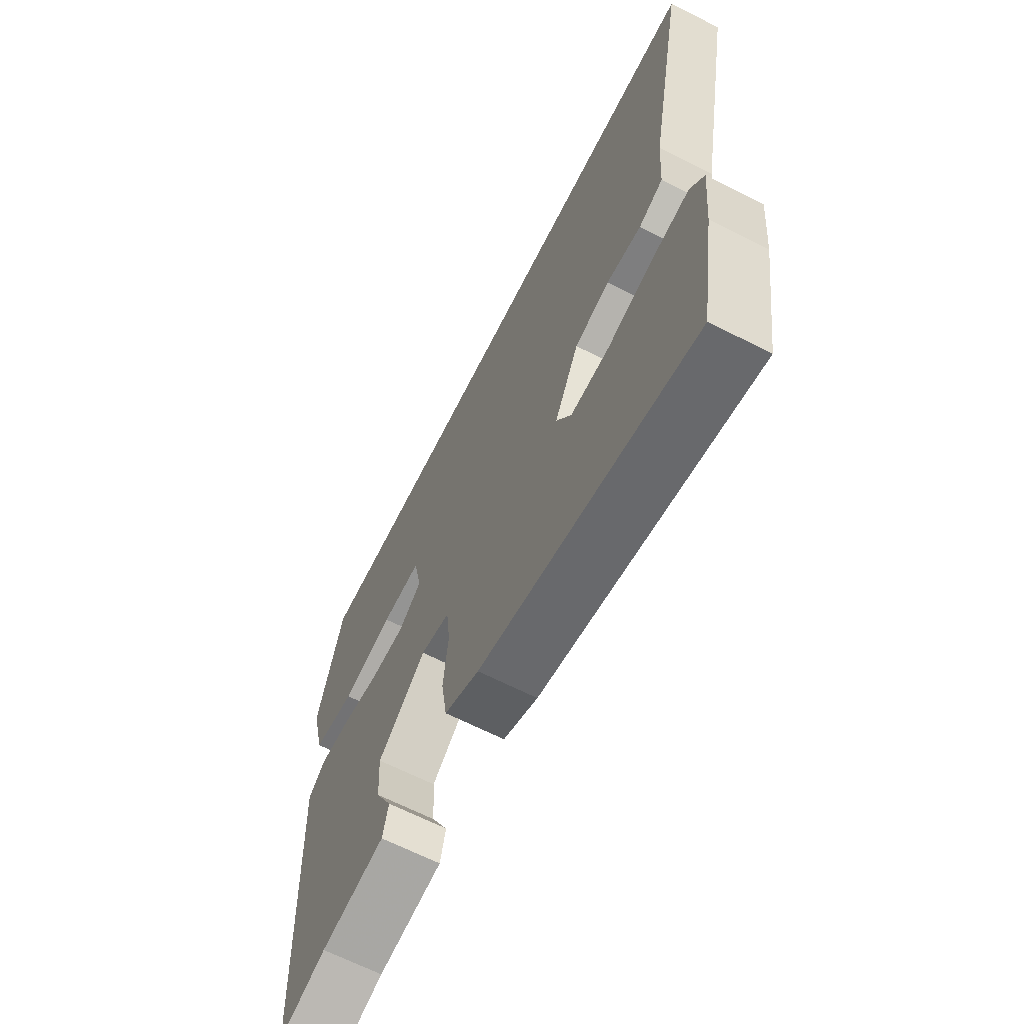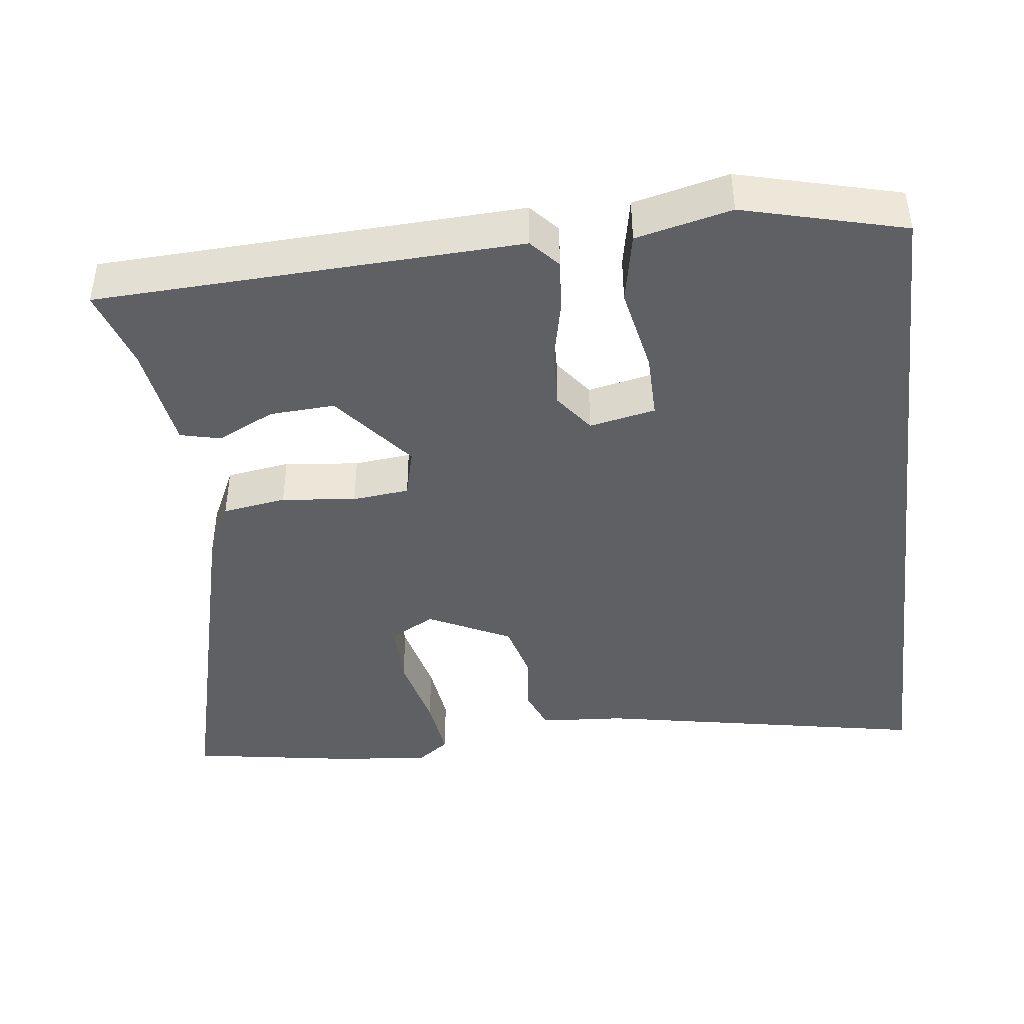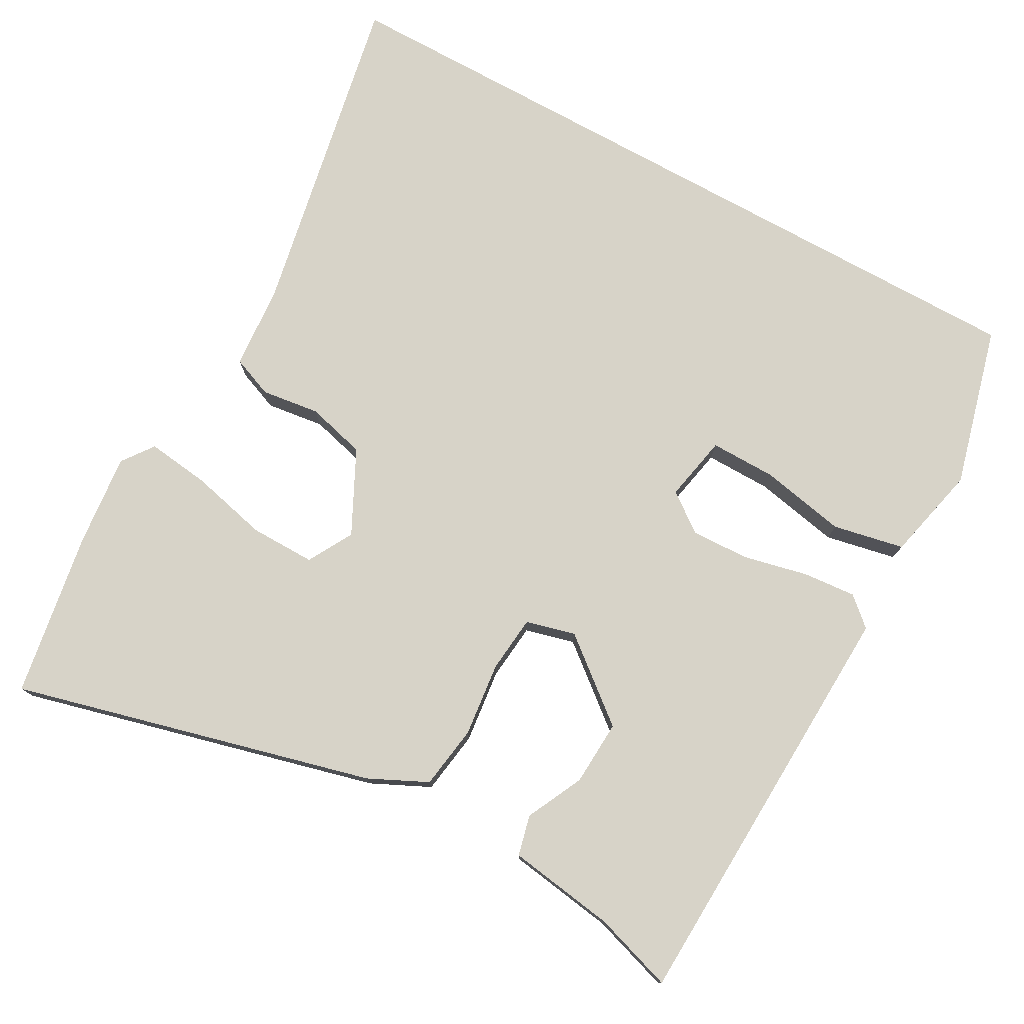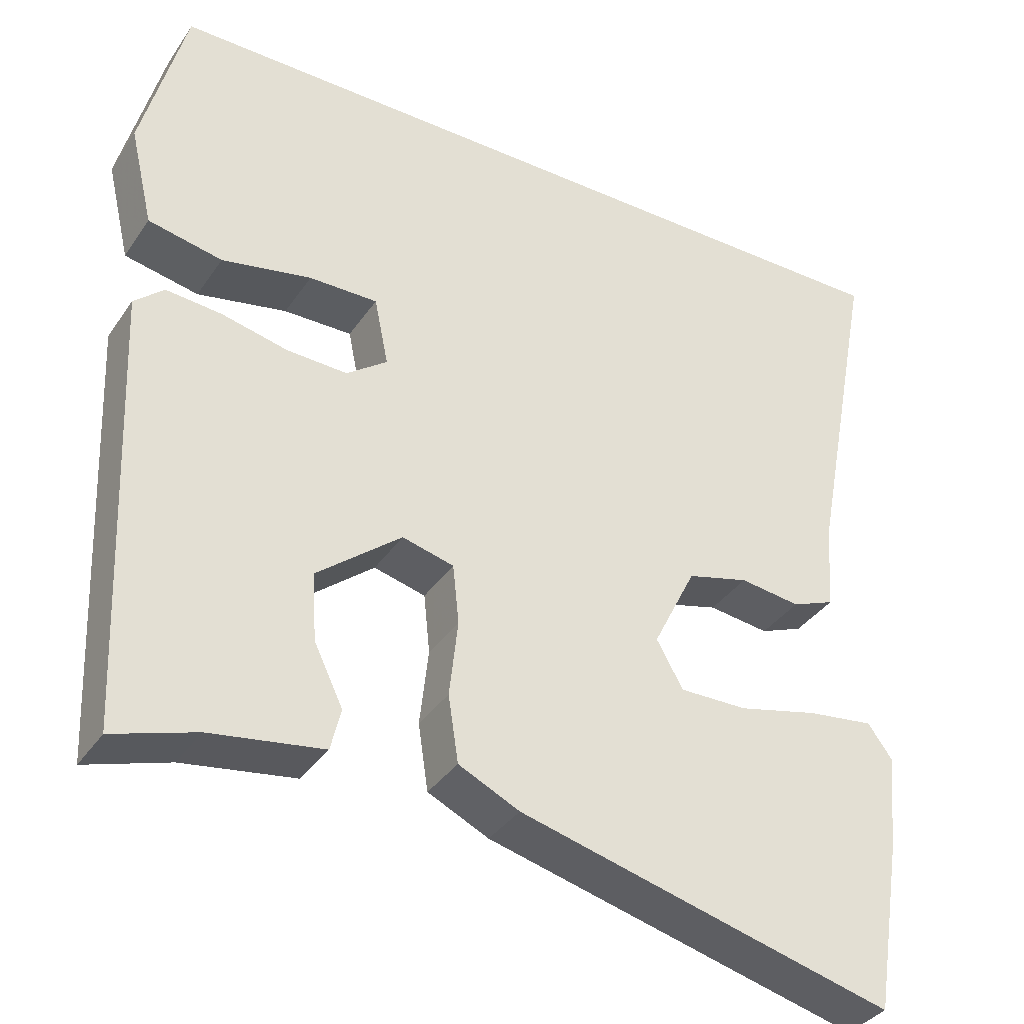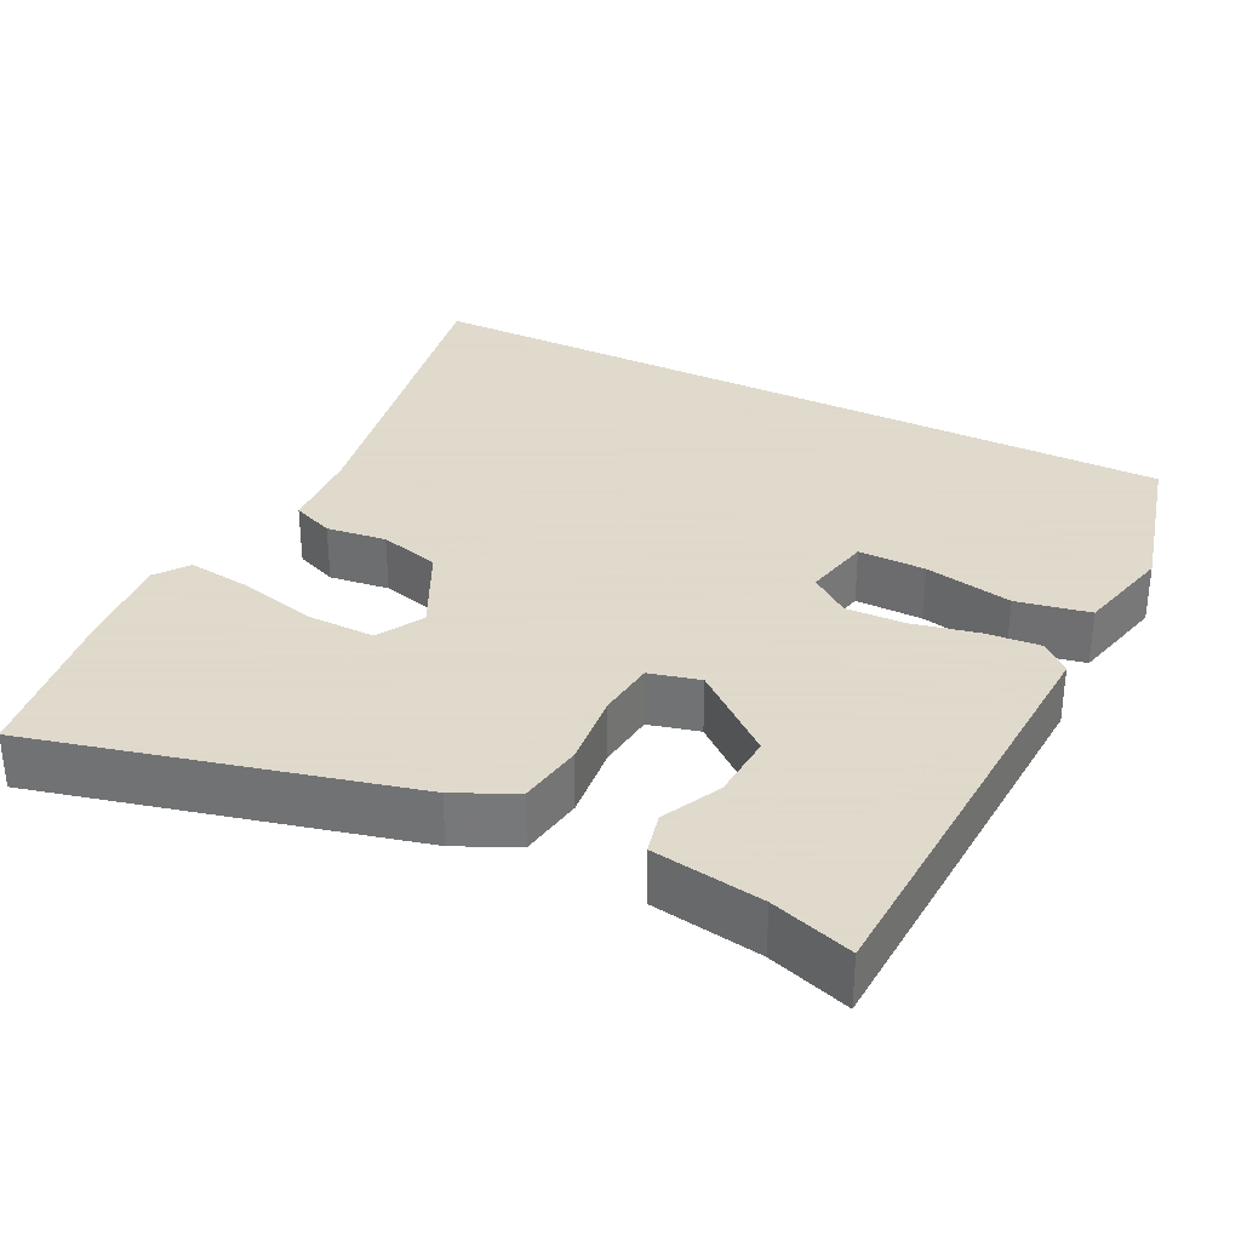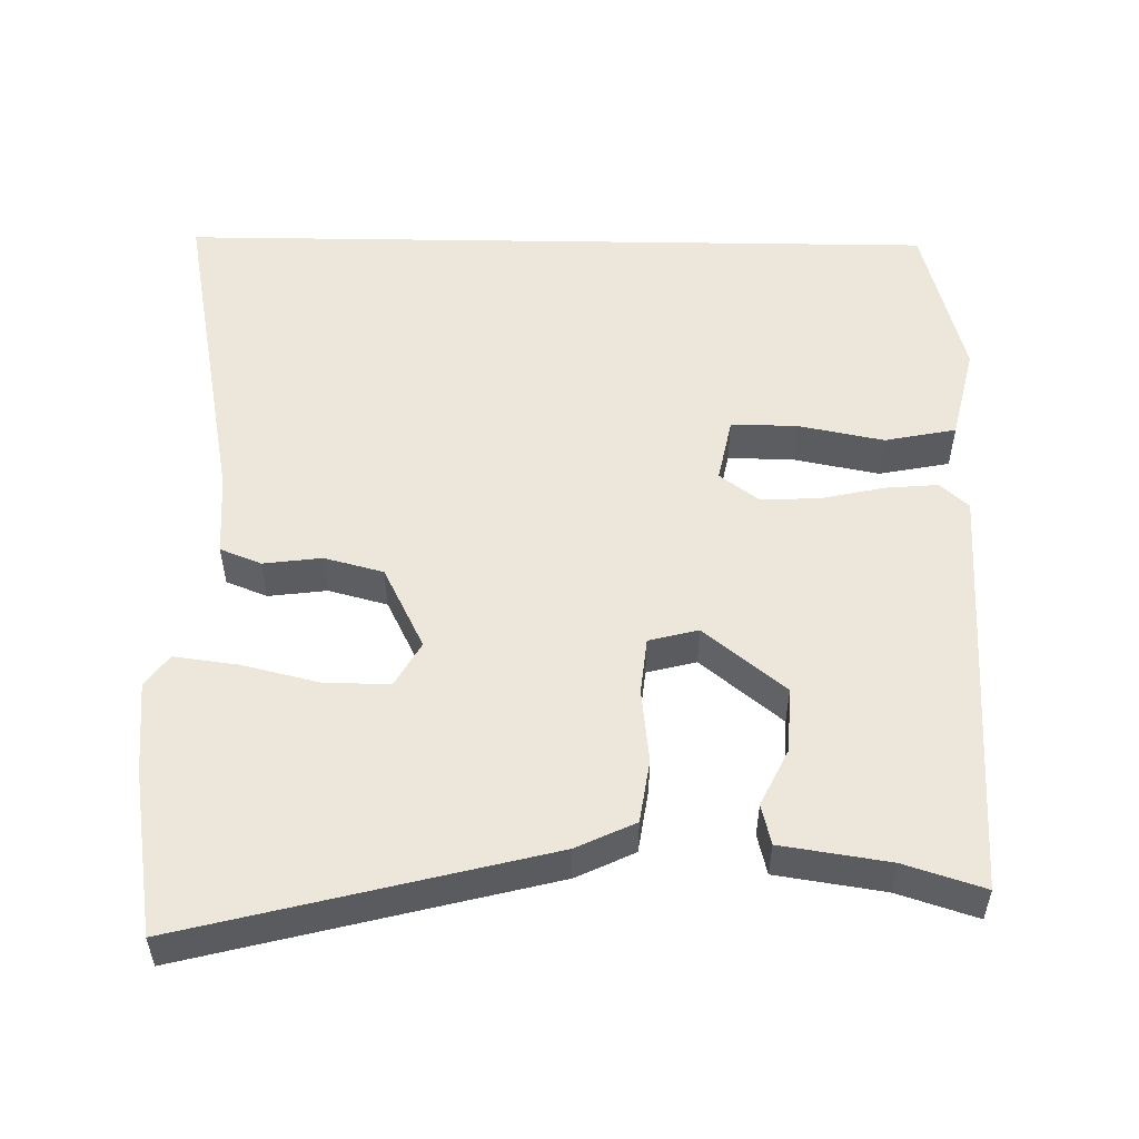
<metadata>
{"format":"obj","ext":"obj","renderer":"f3d","projection":"perspective","resolution":1024,"background":"white","views":[{"elev":-66.4,"azim":63.1,"up":"+Z"},{"elev":-43.1,"azim":-83.0,"up":"+Y"},{"elev":77.1,"azim":-151.2,"up":"+Y"},{"elev":-36.3,"azim":-29.9,"up":"+Z"},{"elev":32.4,"azim":-153.3,"up":"+Y"},{"elev":53.1,"azim":-179.1,"up":"+Y"}]}
</metadata>
<code>
v 0.55 0.07 0.5
v 0.465 0.07 0.056
v 0.457 0.07 -0.056
v 0.402 0.07 -0.078
v 0.324 0.07 -0.068
v 0.245 0.07 -0.089
v 0.19 0.07 -0.2
v 0.224 0.07 -0.26
v 0.311 0.07 -0.259
v 0.414 0.07 -0.234
v 0.499 0.07 -0.223
v 0.53 0.07 -0.265
v 0.518 0.07 -0.389
v 0.482 0.07 -0.61
v 0.001 0.07 -0.487
v -0.077 0.07 -0.45
v -0.09 0.07 -0.365
v -0.079 0.07 -0.266
v -0.087 0.07 -0.19
v -0.153 0.07 -0.173
v -0.261 0.07 -0.261
v -0.256 0.07 -0.348
v -0.219 0.07 -0.424
v -0.232 0.07 -0.478
v -0.376 0.07 -0.5
v -0.482 0.07 -0.534
v -0.506 0.07 0.03
v -0.468 0.07 0.064
v -0.397 0.07 0.058
v -0.312 0.07 0.039
v -0.234 0.07 0.036
v -0.182 0.07 0.075
v -0.2 0.07 0.163
v -0.288 0.07 0.162
v -0.403 0.07 0.139
v -0.498 0.07 0.158
v -0.528 0.07 0.285
v -0.472 0.07 0.5
v 0.55 0 0.5
v 0.465 0 0.056
v 0.457 0 -0.056
v 0.402 0 -0.078
v 0.324 0 -0.068
v 0.245 0 -0.089
v 0.19 0 -0.2
v 0.224 0 -0.26
v 0.311 0 -0.259
v 0.414 0 -0.234
v 0.499 0 -0.223
v 0.53 0 -0.265
v 0.518 0 -0.389
v 0.482 0 -0.61
v 0.001 0 -0.487
v -0.077 0 -0.45
v -0.09 0 -0.365
v -0.079 0 -0.266
v -0.087 0 -0.19
v -0.153 0 -0.173
v -0.261 0 -0.261
v -0.256 0 -0.348
v -0.219 0 -0.424
v -0.232 0 -0.478
v -0.376 0 -0.5
v -0.482 0 -0.534
v -0.506 0 0.03
v -0.468 0 0.064
v -0.397 0 0.058
v -0.312 0 0.039
v -0.234 0 0.036
v -0.182 0 0.075
v -0.2 0 0.163
v -0.288 0 0.162
v -0.403 0 0.139
v -0.498 0 0.158
v -0.528 0 0.285
v -0.472 0 0.5
f 37 38 1 2
f 34 35 36 37
f 33 34 37
f 33 37 2 3
f 32 33 3 4
f 31 32 4 5
f 30 31 5 6
f 29 30 6 7
f 28 29 7 8
f 25 26 27 28
f 22 23 24 25
f 21 22 25 28
f 20 21 28
f 19 20 28 8
f 15 16 17 18
f 15 18 19 8
f 9 10 11 12
f 12 13 14 15
f 8 9 12 15
f 40 39 76 75
f 75 74 73 72
f 75 72 71
f 41 40 75 71
f 42 41 71 70
f 43 42 70 69
f 44 43 69 68
f 45 44 68 67
f 46 45 67 66
f 66 65 64 63
f 63 62 61 60
f 66 63 60 59
f 66 59 58
f 46 66 58 57
f 56 55 54 53
f 46 57 56 53
f 50 49 48 47
f 53 52 51 50
f 53 50 47 46
f 1 39 40 2
f 2 40 41 3
f 3 41 42 4
f 4 42 43 5
f 5 43 44 6
f 6 44 45 7
f 7 45 46 8
f 8 46 47 9
f 9 47 48 10
f 10 48 49 11
f 11 49 50 12
f 12 50 51 13
f 13 51 52 14
f 14 52 53 15
f 15 53 54 16
f 16 54 55 17
f 17 55 56 18
f 18 56 57 19
f 19 57 58 20
f 20 58 59 21
f 21 59 60 22
f 22 60 61 23
f 23 61 62 24
f 24 62 63 25
f 25 63 64 26
f 26 64 65 27
f 27 65 66 28
f 28 66 67 29
f 29 67 68 30
f 30 68 69 31
f 31 69 70 32
f 32 70 71 33
f 33 71 72 34
f 34 72 73 35
f 35 73 74 36
f 36 74 75 37
f 37 75 76 38
f 38 76 39 1

</code>
